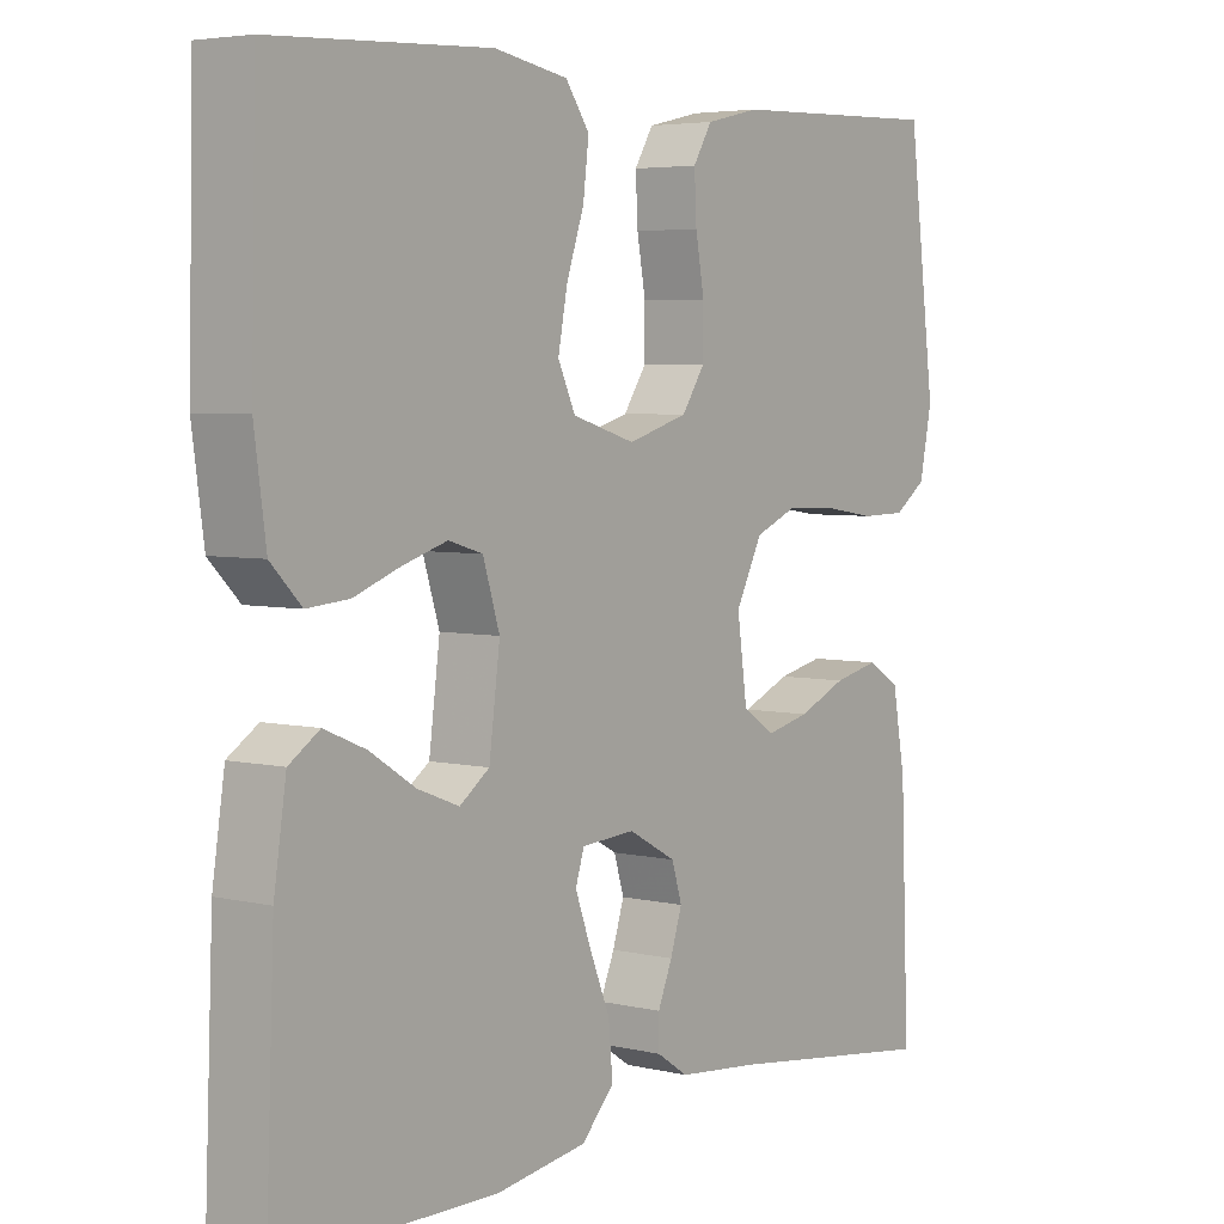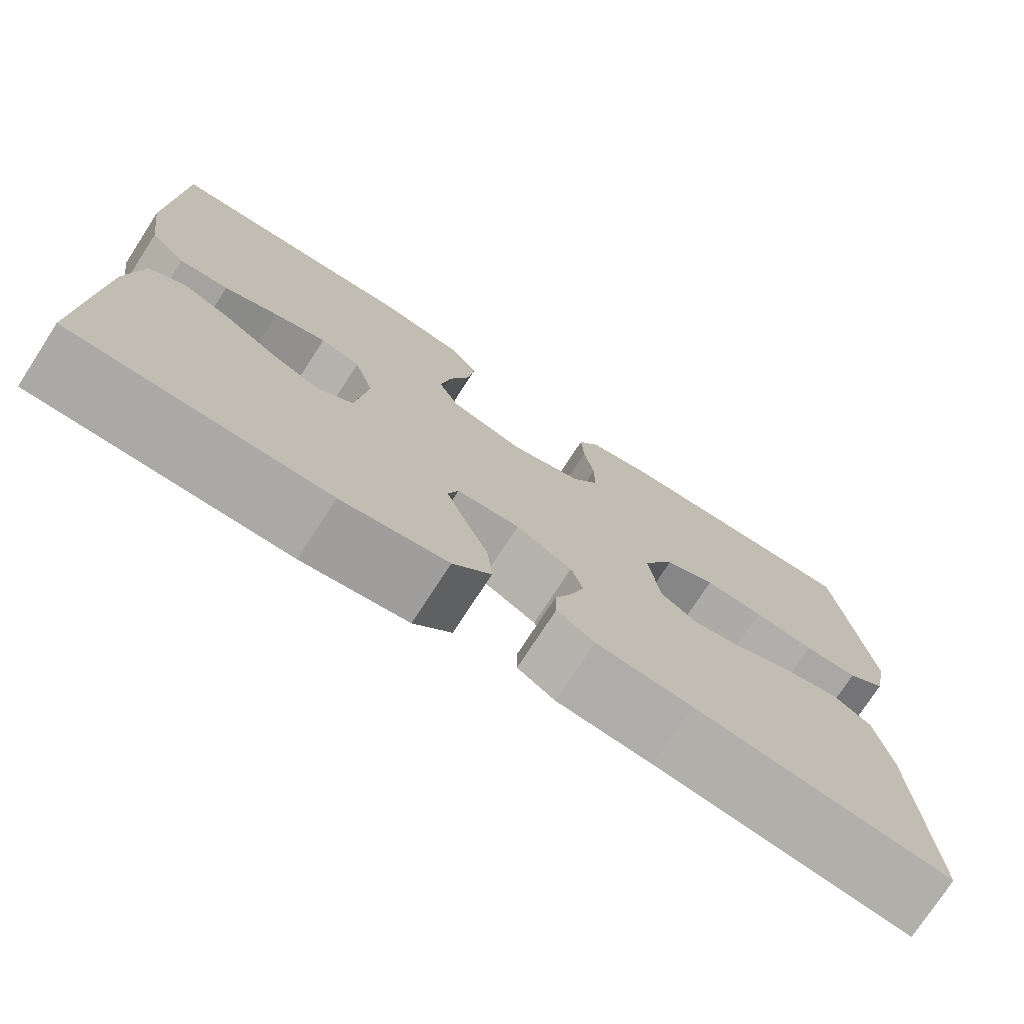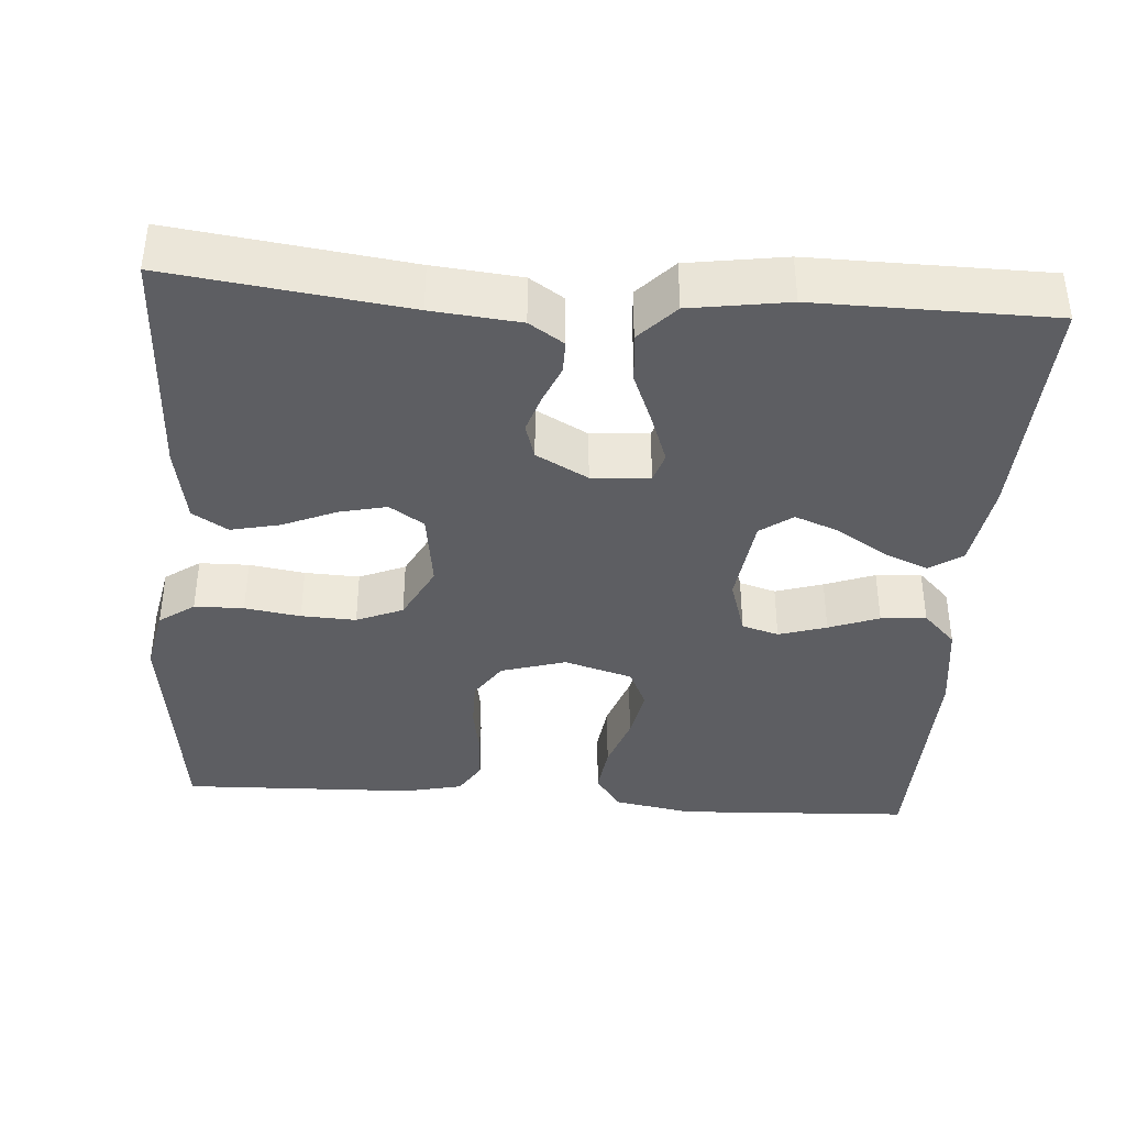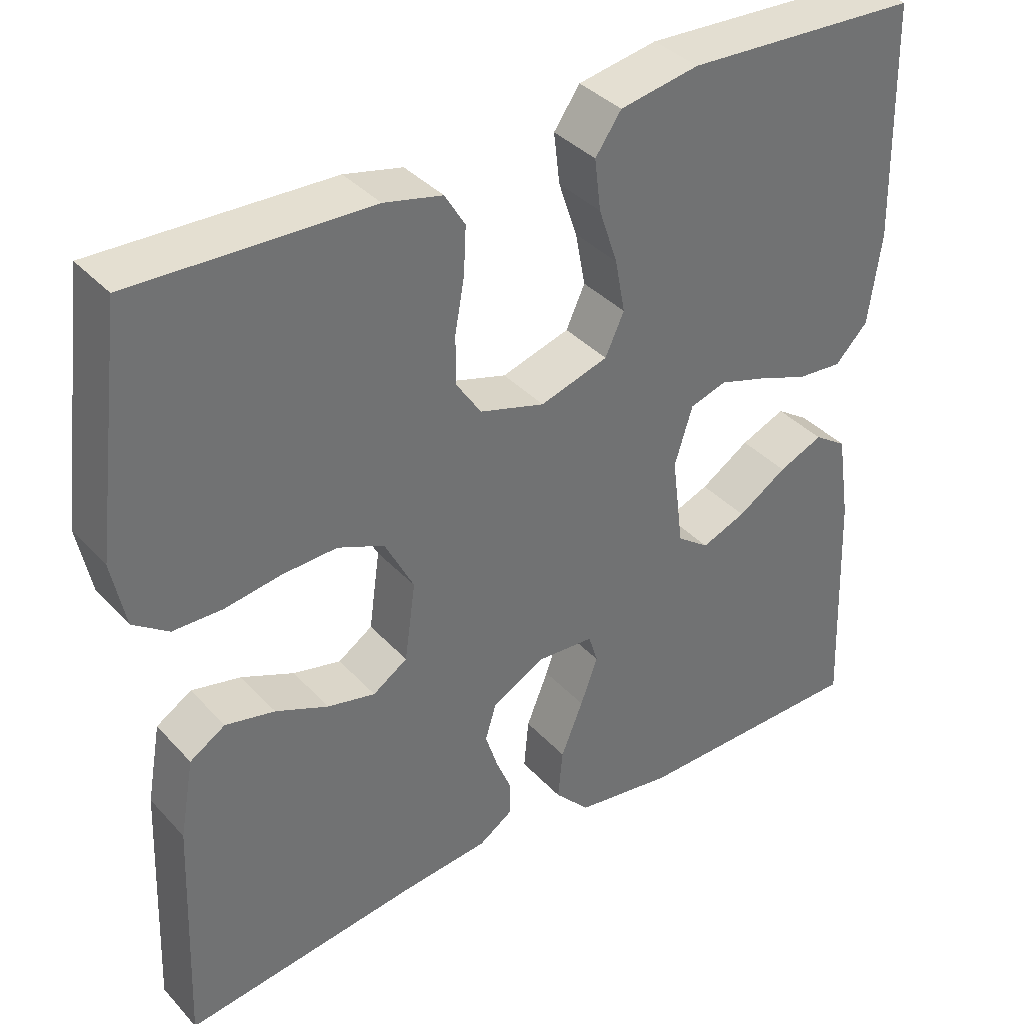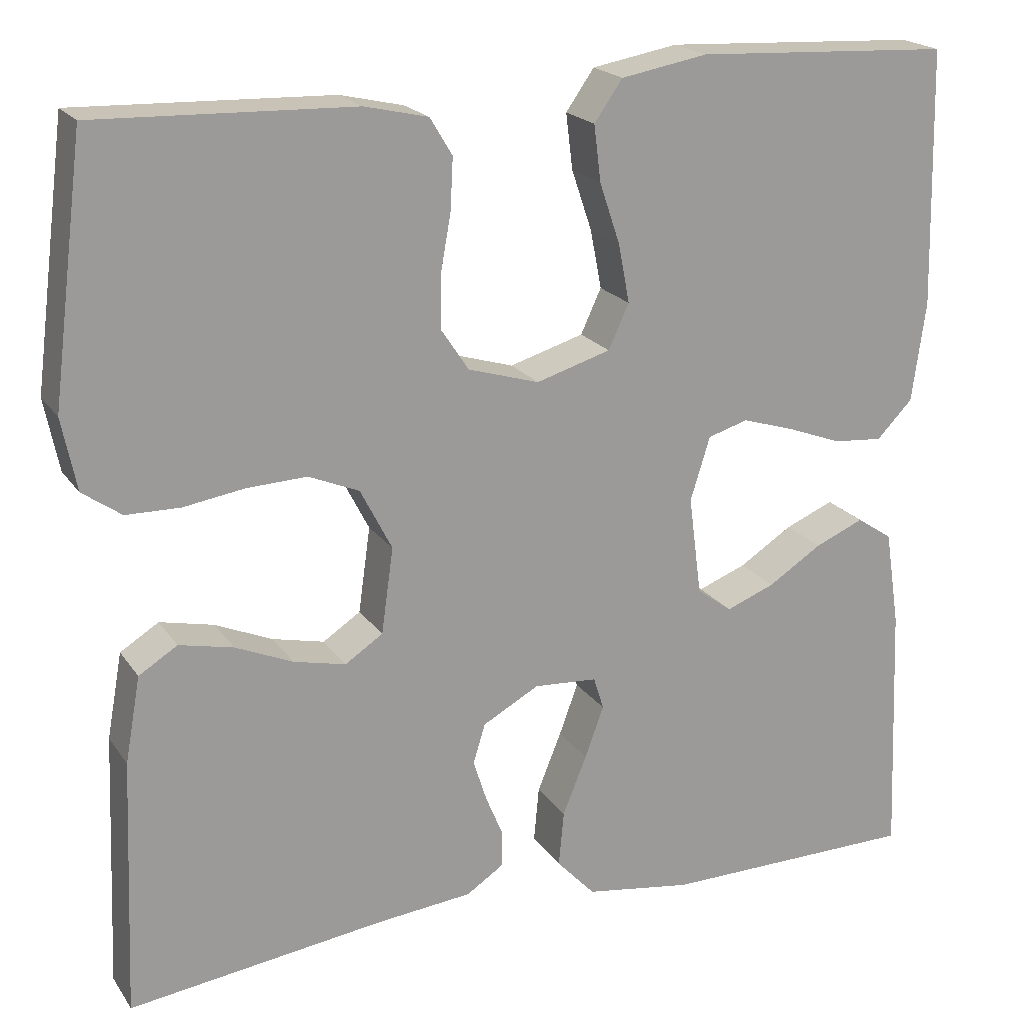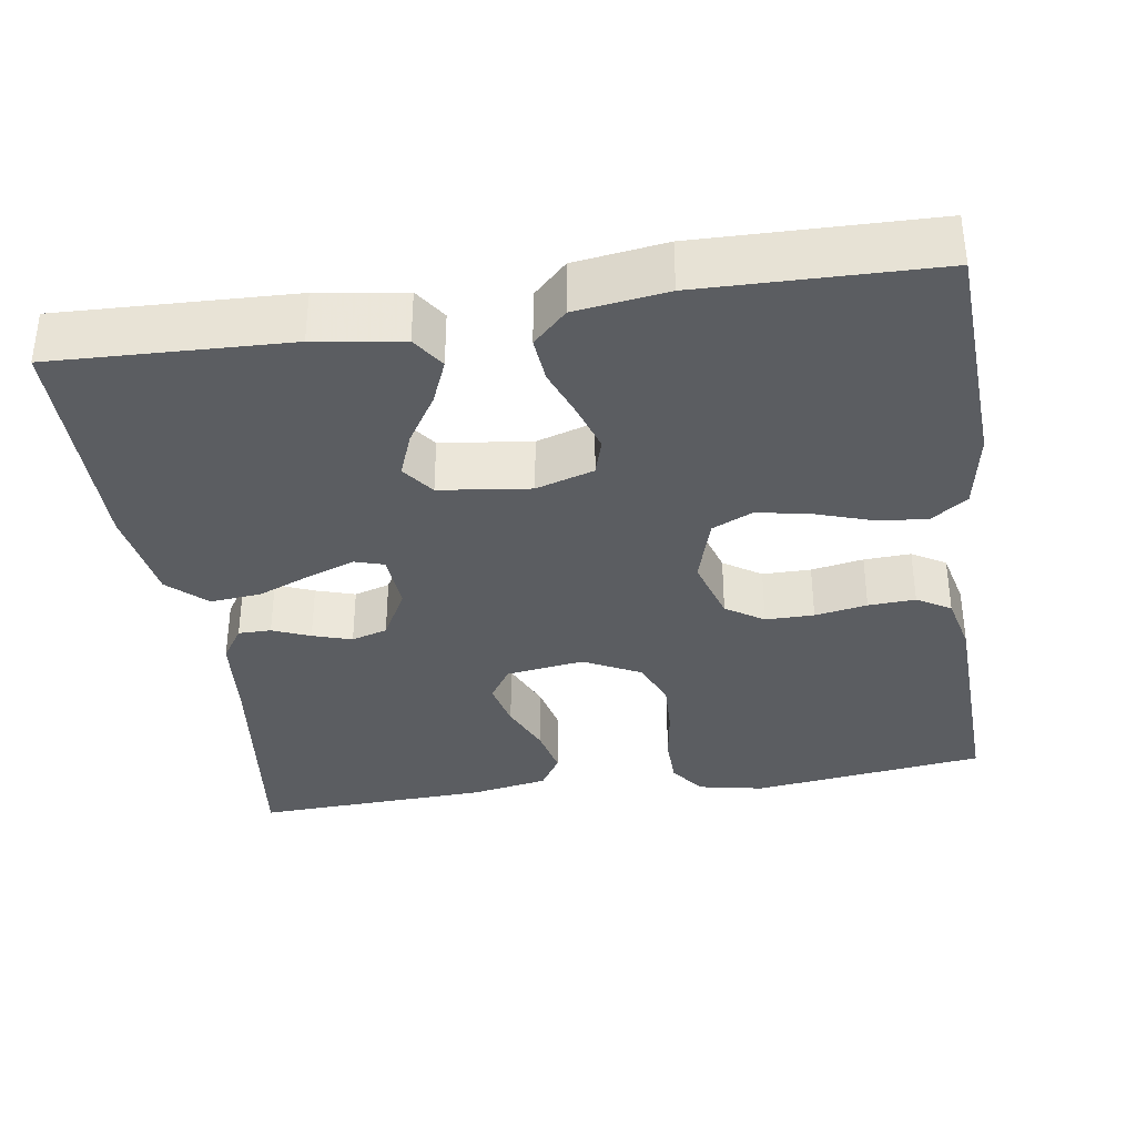
<metadata>
{"format":"obj","ext":"obj","renderer":"f3d","projection":"perspective","resolution":1024,"background":"white","views":[{"elev":4.6,"azim":-52.9,"up":"+Z"},{"elev":-75.3,"azim":-33.0,"up":"+Z"},{"elev":-38.7,"azim":175.8,"up":"+Y"},{"elev":37.3,"azim":143.2,"up":"+Z"},{"elev":20.1,"azim":155.5,"up":"+Z"},{"elev":-35.4,"azim":-81.2,"up":"+Y"}]}
</metadata>
<code>
v -0.5 0.07 0.5
v -0.2 0.07 0.515
v -0.099 0.07 0.497
v -0.066 0.07 0.45
v -0.074 0.07 0.385
v -0.098 0.07 0.314
v -0.111 0.07 0.246
v -0.087 0.07 0.194
v 0 0.07 0.168
v 0.083 0.07 0.193
v 0.115 0.07 0.241
v 0.115 0.07 0.303
v 0.103 0.07 0.37
v 0.1 0.07 0.43
v 0.126 0.07 0.473
v 0.2 0.07 0.49
v 0.5 0.07 0.5
v 0.538 0.07 0.2
v 0.521 0.07 0.116
v 0.476 0.07 0.084
v 0.413 0.07 0.083
v 0.342 0.07 0.094
v 0.272 0.07 0.097
v 0.213 0.07 0.072
v 0.176 0.07 0
v 0.19 0.07 -0.1
v 0.234 0.07 -0.129
v 0.295 0.07 -0.115
v 0.362 0.07 -0.086
v 0.425 0.07 -0.072
v 0.47 0.07 -0.1
v 0.488 0.07 -0.2
v 0.5 0.07 -0.5
v 0.2 0.07 -0.461
v 0.088 0.07 -0.45
v 0.044 0.07 -0.421
v 0.044 0.07 -0.379
v 0.064 0.07 -0.331
v 0.08 0.07 -0.281
v 0.066 0.07 -0.235
v 0 0.07 -0.199
v -0.074 0.07 -0.204
v -0.086 0.07 -0.242
v -0.064 0.07 -0.302
v -0.036 0.07 -0.371
v -0.03 0.07 -0.436
v -0.075 0.07 -0.484
v -0.2 0.07 -0.503
v -0.5 0.07 -0.5
v -0.488 0.07 -0.2
v -0.471 0.07 -0.088
v -0.429 0.07 -0.06
v -0.372 0.07 -0.084
v -0.309 0.07 -0.124
v -0.252 0.07 -0.146
v -0.211 0.07 -0.116
v -0.196 0.07 0
v -0.219 0.07 0.074
v -0.266 0.07 0.088
v -0.327 0.07 0.069
v -0.391 0.07 0.045
v -0.449 0.07 0.04
v -0.491 0.07 0.083
v -0.507 0.07 0.2
v -0.5 0 0.5
v -0.2 0 0.515
v -0.099 0 0.497
v -0.066 0 0.45
v -0.074 0 0.385
v -0.098 0 0.314
v -0.111 0 0.246
v -0.087 0 0.194
v 0 0 0.168
v 0.083 0 0.193
v 0.115 0 0.241
v 0.115 0 0.303
v 0.103 0 0.37
v 0.1 0 0.43
v 0.126 0 0.473
v 0.2 0 0.49
v 0.5 0 0.5
v 0.538 0 0.2
v 0.521 0 0.116
v 0.476 0 0.084
v 0.413 0 0.083
v 0.342 0 0.094
v 0.272 0 0.097
v 0.213 0 0.072
v 0.176 0 0
v 0.19 0 -0.1
v 0.234 0 -0.129
v 0.295 0 -0.115
v 0.362 0 -0.086
v 0.425 0 -0.072
v 0.47 0 -0.1
v 0.488 0 -0.2
v 0.5 0 -0.5
v 0.2 0 -0.461
v 0.088 0 -0.45
v 0.044 0 -0.421
v 0.044 0 -0.379
v 0.064 0 -0.331
v 0.08 0 -0.281
v 0.066 0 -0.235
v 0 0 -0.199
v -0.074 0 -0.204
v -0.086 0 -0.242
v -0.064 0 -0.302
v -0.036 0 -0.371
v -0.03 0 -0.436
v -0.075 0 -0.484
v -0.2 0 -0.503
v -0.5 0 -0.5
v -0.488 0 -0.2
v -0.471 0 -0.088
v -0.429 0 -0.06
v -0.372 0 -0.084
v -0.309 0 -0.124
v -0.252 0 -0.146
v -0.211 0 -0.116
v -0.196 0 0
v -0.219 0 0.074
v -0.266 0 0.088
v -0.327 0 0.069
v -0.391 0 0.045
v -0.449 0 0.04
v -0.491 0 0.083
v -0.507 0 0.2
f 4 5 6
f 3 4 6
f 2 3 6
f 1 2 6
f 64 1 6
f 63 64 6
f 62 63 6
f 61 62 6
f 60 61 6
f 59 60 6 7
f 58 59 7 8
f 57 58 8 9
f 56 57 9 10
f 52 53 54
f 51 52 54
f 50 51 54
f 49 50 54
f 48 49 54
f 47 48 54
f 46 47 54
f 45 46 54
f 44 45 54
f 43 44 54 55
f 42 43 55 56
f 36 37 38
f 35 36 38
f 34 35 38
f 34 38 39
f 33 34 39
f 32 33 39
f 31 32 39
f 30 31 39
f 29 30 39
f 28 29 39
f 27 28 39 40
f 20 21 22
f 19 20 22
f 18 19 22
f 17 18 22
f 16 17 22
f 15 16 22
f 14 15 22
f 13 14 22
f 12 13 22
f 11 12 22 23
f 10 11 23 24
f 10 24 25
f 56 10 25
f 42 56 25
f 41 42 25
f 26 27 40 41
f 25 26 41
f 70 69 68
f 70 68 67
f 70 67 66
f 70 66 65
f 70 65 128
f 70 128 127
f 70 127 126
f 70 126 125
f 70 125 124
f 71 70 124 123
f 72 71 123 122
f 73 72 122 121
f 74 73 121 120
f 118 117 116
f 118 116 115
f 118 115 114
f 118 114 113
f 118 113 112
f 118 112 111
f 118 111 110
f 118 110 109
f 118 109 108
f 119 118 108 107
f 120 119 107 106
f 102 101 100
f 102 100 99
f 102 99 98
f 103 102 98
f 103 98 97
f 103 97 96
f 103 96 95
f 103 95 94
f 103 94 93
f 103 93 92
f 104 103 92 91
f 86 85 84
f 86 84 83
f 86 83 82
f 86 82 81
f 86 81 80
f 86 80 79
f 86 79 78
f 86 78 77
f 86 77 76
f 87 86 76 75
f 88 87 75 74
f 89 88 74
f 89 74 120
f 89 120 106
f 89 106 105
f 105 104 91 90
f 105 90 89
f 1 65 66 2
f 2 66 67 3
f 3 67 68 4
f 4 68 69 5
f 5 69 70 6
f 6 70 71 7
f 7 71 72 8
f 8 72 73 9
f 9 73 74 10
f 10 74 75 11
f 11 75 76 12
f 12 76 77 13
f 13 77 78 14
f 14 78 79 15
f 15 79 80 16
f 16 80 81 17
f 17 81 82 18
f 18 82 83 19
f 19 83 84 20
f 20 84 85 21
f 21 85 86 22
f 22 86 87 23
f 23 87 88 24
f 24 88 89 25
f 25 89 90 26
f 26 90 91 27
f 27 91 92 28
f 28 92 93 29
f 29 93 94 30
f 30 94 95 31
f 31 95 96 32
f 32 96 97 33
f 33 97 98 34
f 34 98 99 35
f 35 99 100 36
f 36 100 101 37
f 37 101 102 38
f 38 102 103 39
f 39 103 104 40
f 40 104 105 41
f 41 105 106 42
f 42 106 107 43
f 43 107 108 44
f 44 108 109 45
f 45 109 110 46
f 46 110 111 47
f 47 111 112 48
f 48 112 113 49
f 49 113 114 50
f 50 114 115 51
f 51 115 116 52
f 52 116 117 53
f 53 117 118 54
f 54 118 119 55
f 55 119 120 56
f 56 120 121 57
f 57 121 122 58
f 58 122 123 59
f 59 123 124 60
f 60 124 125 61
f 61 125 126 62
f 62 126 127 63
f 63 127 128 64
f 64 128 65 1

</code>
